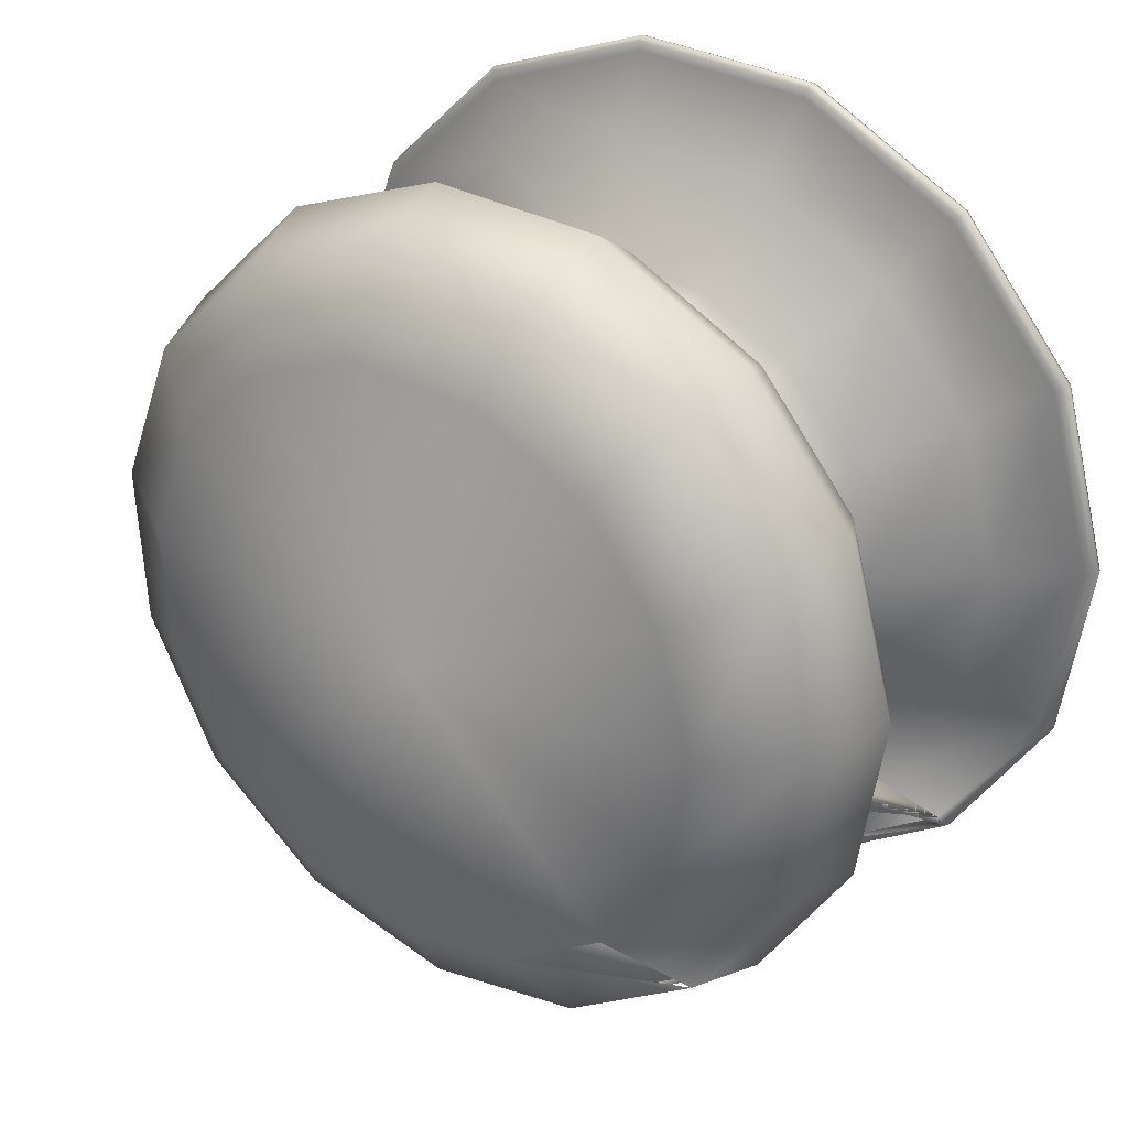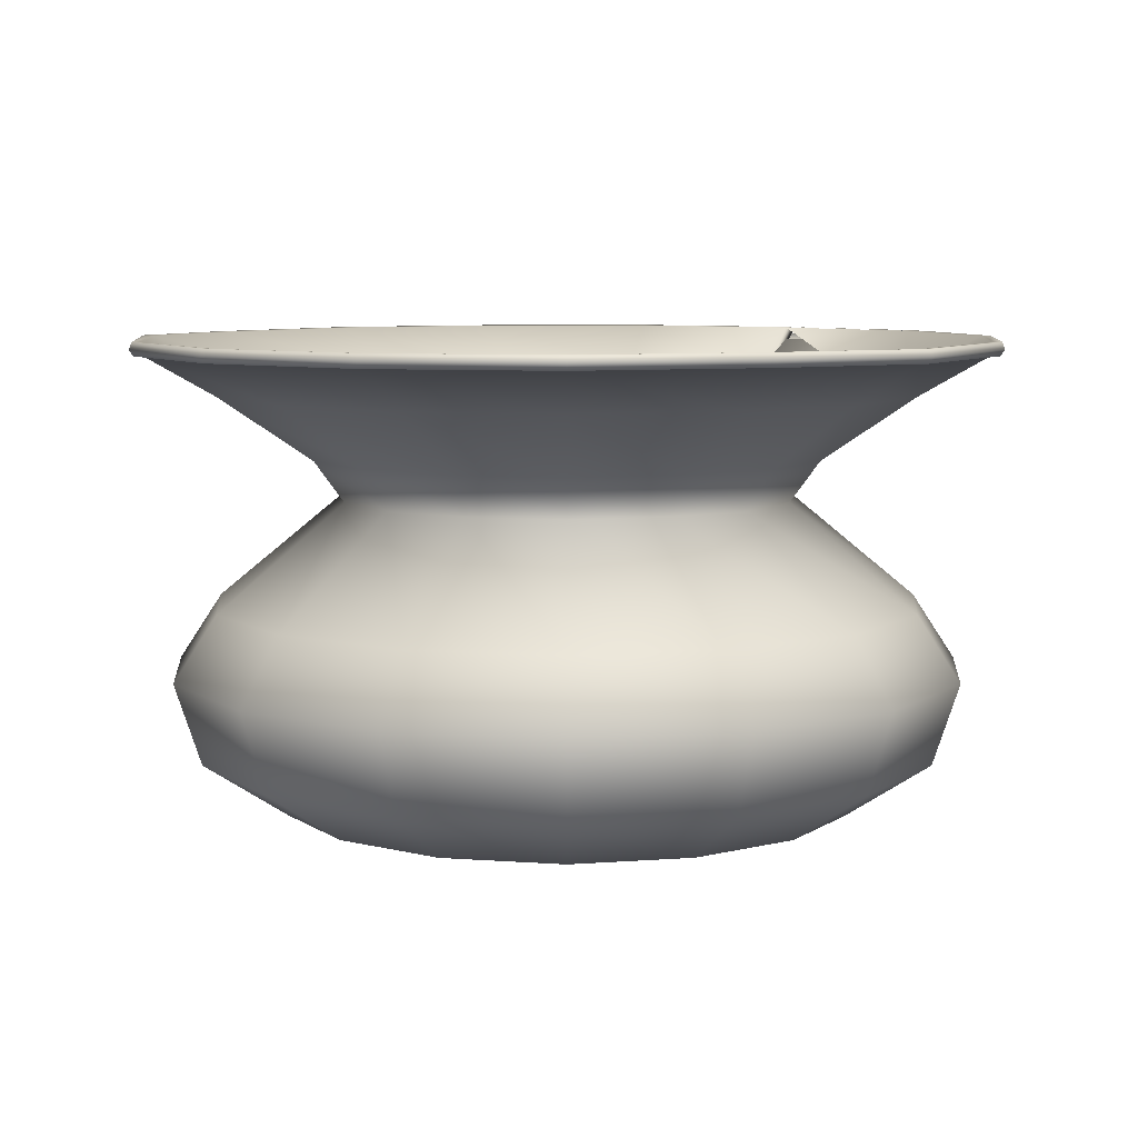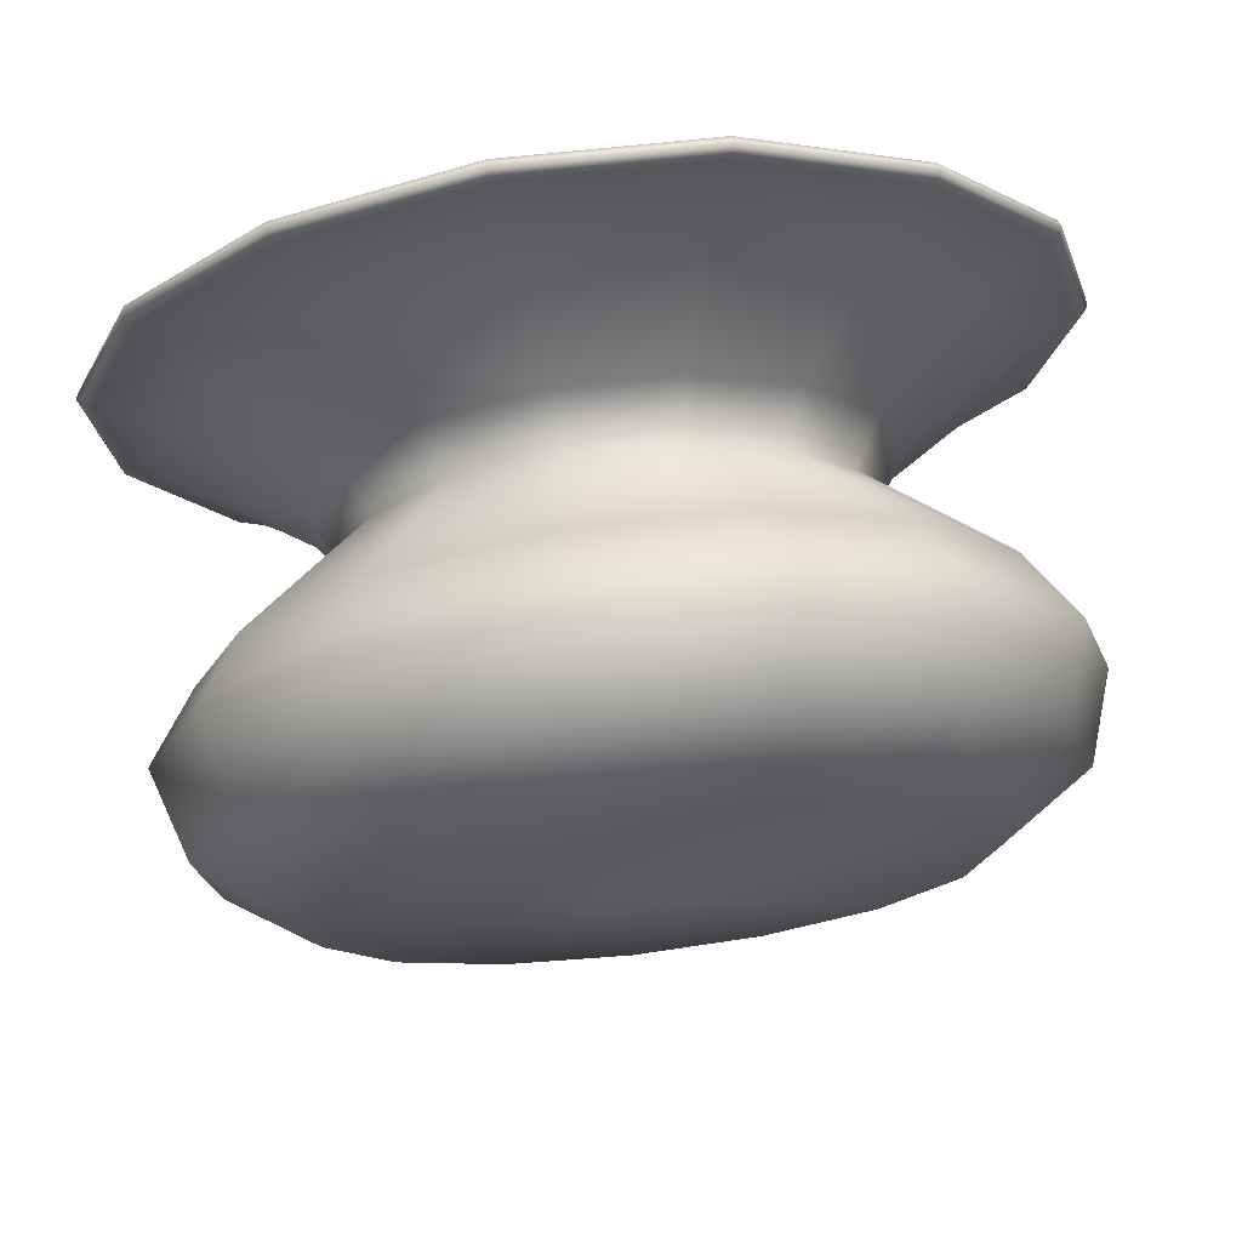
<metadata>
{"format":"obj","ext":"obj","renderer":"f3d","projection":"perspective","resolution":1024,"background":"white","views":[{"elev":30.3,"azim":34.9,"up":"+Z"},{"elev":7.2,"azim":-9.0,"up":"+Y"},{"elev":73.5,"azim":-6.9,"up":"+Z"}]}
</metadata>
<code>
v 0.4974 0.025 0.5025
v 0.7216 0.026 0.2784
v 0.7872 0.08711 0.2127
v 0.8079 0.1767 0.192
v 0.7744 0.2489 0.2255
v 0.6752 0.3645 0.3247
v 0.6986 0.4098 0.3013
v 0.7707 0.4796 0.2292
v 0.8253 0.5241 0.1746
v 0.8326 0.5241 0.1673
v 0.8356 0.5311 0.1642
v 0.8336 0.5388 0.1662
v 0.8251 0.5383 0.1747
v 0.7663 0.4921 0.2336
v 0.6936 0.4214 0.3063
v 0.6644 0.3636 0.3355
v 0.7679 0.2396 0.232
v 0.7992 0.1767 0.2007
v 0.782 0.09762 0.218
v 0.7216 0.03518 0.2784
v 0.497 0.03323 0.5029
v 0.7938 0.02611 0.3891
v 0.8805 0.08728 0.3559
v 0.9079 0.177 0.3454
v 0.8636 0.2492 0.3624
v 0.7325 0.3647 0.4126
v 0.7633 0.4101 0.4008
v 0.8587 0.48 0.3644
v 0.9309 0.5245 0.3367
v 0.9405 0.5245 0.333
v 0.9445 0.5316 0.3315
v 0.9418 0.5392 0.3325
v 0.9307 0.5387 0.3368
v 0.8529 0.4924 0.3666
v 0.7568 0.4217 0.4033
v 0.7182 0.3639 0.4181
v 0.855 0.2399 0.3657
v 0.8963 0.177 0.3499
v 0.8736 0.09779 0.3586
v 0.7938 0.0353 0.3891
v 0.4969 0.03324 0.5027
v 0.814 0.02607 0.5193
v 0.9067 0.0872 0.5242
v 0.9359 0.1768 0.5258
v 0.8885 0.249 0.5233
v 0.7485 0.3645 0.5159
v 0.7814 0.4099 0.5176
v 0.8833 0.4797 0.5231
v 0.9604 0.5242 0.5272
v 0.9707 0.5242 0.5277
v 0.975 0.5312 0.5279
v 0.9721 0.5389 0.5278
v 0.9602 0.5384 0.5271
v 0.8771 0.4921 0.5227
v 0.7744 0.4214 0.5173
v 0.7332 0.3637 0.5151
v 0.8794 0.2397 0.5228
v 0.9236 0.1768 0.5251
v 0.8993 0.0977 0.5238
v 0.814 0.03525 0.5193
v 0.4969 0.03323 0.5025
v 0.7797 0.02604 0.6467
v 0.8624 0.08715 0.689
v 0.8884 0.1768 0.7023
v 0.8462 0.249 0.6807
v 0.7213 0.3645 0.6169
v 0.7507 0.4098 0.6319
v 0.8415 0.4796 0.6783
v 0.9103 0.5241 0.7135
v 0.9194 0.5241 0.7182
v 0.9233 0.5312 0.7201
v 0.9207 0.5388 0.7188
v 0.9101 0.5383 0.7134
v 0.836 0.4921 0.6755
v 0.7444 0.4214 0.6287
v 0.7077 0.3636 0.61
v 0.838 0.2397 0.6765
v 0.8774 0.1768 0.6967
v 0.8557 0.09766 0.6856
v 0.7797 0.03522 0.6467
v 0.4969 0.03323 0.5023
v 0.6967 0.02583 0.7485
v 0.7551 0.08684 0.8205
v 0.7735 0.1764 0.8431
v 0.7436 0.2485 0.8063
v 0.6555 0.364 0.6973
v 0.6762 0.4093 0.7229
v 0.7404 0.479 0.802
v 0.7889 0.5234 0.8619
v 0.7954 0.5234 0.8699
v 0.7981 0.5304 0.8732
v 0.7963 0.538 0.871
v 0.7888 0.5376 0.8617
v 0.7364 0.4914 0.7971
v 0.6718 0.4209 0.7174
v 0.6459 0.3632 0.6855
v 0.7379 0.2392 0.7992
v 0.7657 0.1764 0.8335
v 0.7504 0.09734 0.8147
v 0.6967 0.03501 0.7485
v 0.4971 0.03323 0.5021
v 0.5796 0.02624 0.809
v 0.6036 0.08747 0.8988
v 0.6112 0.1772 0.9272
v 0.5989 0.2494 0.8814
v 0.5626 0.3649 0.7459
v 0.5712 0.4104 0.7778
v 0.5976 0.4803 0.8765
v 0.6176 0.5249 0.9512
v 0.6203 0.5249 0.9612
v 0.6214 0.5319 0.9653
v 0.6207 0.5395 0.9626
v 0.6176 0.5391 0.951
v 0.596 0.4927 0.8705
v 0.5694 0.4219 0.771
v 0.5587 0.3641 0.7311
v 0.5966 0.2401 0.8725
v 0.608 0.1772 0.9152
v 0.6017 0.09798 0.8916
v 0.5796 0.03543 0.809
v 0.4973 0.03324 0.502
v 0.4479 0.02598 0.8155
v 0.4333 0.08706 0.9072
v 0.4288 0.1767 0.936
v 0.4362 0.2488 0.8892
v 0.4581 0.3643 0.7507
v 0.453 0.4097 0.7832
v 0.437 0.4794 0.8839
v 0.425 0.5239 0.9601
v 0.4234 0.5239 0.9703
v 0.4227 0.5309 0.9746
v 0.4231 0.5385 0.9717
v 0.425 0.5381 0.9599
v 0.438 0.4919 0.8778
v 0.4541 0.4212 0.7763
v 0.4605 0.3635 0.7356
v 0.4376 0.2395 0.8801
v 0.4307 0.1767 0.9238
v 0.4345 0.09756 0.8998
v 0.4479 0.03515 0.8155
v 0.4975 0.03323 0.502
v 0.3246 0.02596 0.7682
v 0.2741 0.08703 0.846
v 0.2581 0.1766 0.8705
v 0.284 0.2488 0.8307
v 0.3604 0.3643 0.7131
v 0.3424 0.4096 0.7407
v 0.2868 0.4794 0.8262
v 0.2448 0.5238 0.8909
v 0.2391 0.5238 0.8995
v 0.2368 0.5308 0.9031
v 0.2384 0.5384 0.9007
v 0.2449 0.538 0.8907
v 0.2902 0.4918 0.821
v 0.3463 0.4212 0.7348
v 0.3687 0.3634 0.7003
v 0.289 0.2395 0.823
v 0.2649 0.1766 0.8601
v 0.2781 0.09753 0.8397
v 0.3246 0.03513 0.7682
v 0.4977 0.03323 0.502
v 0.2316 0.02591 0.6752
v 0.1538 0.08697 0.7257
v 0.1293 0.1766 0.7416
v 0.169 0.2487 0.7158
v 0.2866 0.3642 0.6393
v 0.2589 0.4096 0.6573
v 0.1734 0.4793 0.7128
v 0.1086 0.5238 0.7548
v 0.1 0.5238 0.7605
v 0.09637 0.5308 0.7628
v 0.09878 0.5384 0.7612
v 0.1088 0.5379 0.7547
v 0.1786 0.4917 0.7094
v 0.2648 0.4211 0.6534
v 0.2994 0.3634 0.631
v 0.1767 0.2394 0.7108
v 0.1396 0.1766 0.7349
v 0.16 0.09748 0.7217
v 0.2316 0.03509 0.6752
v 0.4979 0.03323 0.5022
v 0.1843 0.02593 0.552
v 0.09265 0.087 0.5665
v 0.06373 0.1766 0.571
v 0.1106 0.2488 0.5636
v 0.2491 0.3643 0.5416
v 0.2165 0.4096 0.5468
v 0.1157 0.4794 0.5627
v 0.03945 0.5239 0.5747
v 0.02927 0.5238 0.5763
v 0.025 0.5308 0.577
v 0.02784 0.5385 0.5765
v 0.03966 0.538 0.5747
v 0.1219 0.4918 0.5617
v 0.2234 0.4212 0.5457
v 0.2642 0.3635 0.5393
v 0.1196 0.2395 0.5622
v 0.07595 0.1766 0.5691
v 0.1 0.09751 0.5653
v 0.1843 0.03511 0.552
v 0.498 0.03323 0.5024
v 0.1911 0.02618 0.4206
v 0.1014 0.08739 0.3966
v 0.0731 0.1771 0.3891
v 0.1189 0.2493 0.4014
v 0.2544 0.3649 0.4378
v 0.2225 0.4103 0.4293
v 0.124 0.4802 0.4029
v 0.04933 0.5248 0.383
v 0.03938 0.5248 0.3804
v 0.03519 0.5318 0.3792
v 0.03798 0.5394 0.38
v 0.04954 0.539 0.3831
v 0.13 0.4927 0.4046
v 0.2293 0.4219 0.4311
v 0.2692 0.364 0.4417
v 0.1278 0.24 0.4038
v 0.08505 0.1771 0.3923
v 0.1086 0.09791 0.3985
v 0.1911 0.03537 0.4206
v 0.498 0.03324 0.5027
v 0.2512 0.02583 0.303
v 0.1791 0.08683 0.2446
v 0.1564 0.1764 0.2261
v 0.1932 0.2485 0.2558
v 0.3021 0.364 0.344
v 0.2765 0.4093 0.3232
v 0.1973 0.479 0.2589
v 0.1373 0.5234 0.2103
v 0.1293 0.5234 0.2038
v 0.1259 0.5304 0.2011
v 0.1282 0.538 0.2029
v 0.1375 0.5376 0.2104
v 0.2021 0.4914 0.2628
v 0.282 0.4209 0.3276
v 0.314 0.3632 0.3536
v 0.2003 0.2392 0.2616
v 0.166 0.1764 0.2339
v 0.1849 0.09733 0.2492
v 0.2512 0.035 0.303
v 0.4979 0.03323 0.5029
v 0.3532 0.02608 0.2202
v 0.311 0.08721 0.1376
v 0.2977 0.1768 0.1115
v 0.3193 0.249 0.1538
v 0.3831 0.3645 0.2786
v 0.3681 0.4099 0.2493
v 0.3217 0.4797 0.1584
v 0.2865 0.5242 0.08966
v 0.2818 0.5242 0.08049
v 0.2799 0.5312 0.07663
v 0.2812 0.5388 0.0792
v 0.2866 0.5384 0.08986
v 0.3245 0.4921 0.164
v 0.3713 0.4214 0.2555
v 0.39 0.3637 0.2922
v 0.3234 0.2397 0.1619
v 0.3033 0.1768 0.1225
v 0.3144 0.09771 0.1442
v 0.3532 0.03526 0.2202
v 0.4977 0.03323 0.503
v 0.4807 0.02611 0.186
v 0.4758 0.08725 0.09327
v 0.4742 0.1769 0.06405
v 0.4767 0.2491 0.1114
v 0.4842 0.3645 0.2515
v 0.4824 0.4099 0.2186
v 0.477 0.4797 0.1167
v 0.4729 0.5243 0.03961
v 0.4724 0.5243 0.02932
v 0.4722 0.5313 0.025
v 0.4723 0.5389 0.02788
v 0.473 0.5385 0.03983
v 0.4774 0.4922 0.1229
v 0.4828 0.4215 0.2256
v 0.485 0.3637 0.2668
v 0.4772 0.2398 0.1206
v 0.4749 0.1769 0.07641
v 0.4761 0.09776 0.1007
v 0.4807 0.03529 0.186
v 0.4975 0.03323 0.5031
v 0.611 0.02608 0.2063
v 0.6442 0.08725 0.1196
v 0.6547 0.1769 0.09226
v 0.6377 0.2492 0.1366
v 0.5875 0.3647 0.2677
v 0.5993 0.4101 0.2368
v 0.6358 0.48 0.1415
v 0.6635 0.5245 0.0694
v 0.6672 0.5245 0.05977
v 0.6687 0.5315 0.05573
v 0.6677 0.5391 0.05842
v 0.6634 0.5387 0.06961
v 0.6336 0.4924 0.1474
v 0.5968 0.4217 0.2434
v 0.582 0.3639 0.2819
v 0.6344 0.2398 0.1452
v 0.6503 0.1769 0.1038
v 0.6416 0.09776 0.1265
v 0.611 0.03527 0.2063
v 0.4972 0.03324 0.503
f 2 1 22
f 23 2 22
f 3 2 23
f 24 3 23
f 4 3 24
f 25 4 24
f 26 5 25
f 27 6 26
f 7 6 27
f 28 7 27
f 8 7 28
f 29 8 28
f 9 8 29
f 30 9 29
f 10 9 30
f 31 10 30
f 11 10 31
f 32 11 31
f 33 12 32
f 34 13 33
f 35 14 34
f 36 15 35
f 16 15 36
f 37 16 36
f 17 16 37
f 38 17 37
f 17 38 18
f 39 18 38
f 40 19 39
f 41 20 40
f 22 1 42
f 43 22 42
f 23 22 43
f 44 23 43
f 24 23 44
f 45 24 44
f 25 24 45
f 46 25 45
f 26 25 46
f 47 26 46
f 27 26 47
f 48 27 47
f 28 27 48
f 49 28 48
f 29 28 49
f 50 29 49
f 30 29 50
f 51 30 50
f 31 30 51
f 52 31 51
f 32 31 52
f 53 32 52
f 33 32 53
f 54 33 53
f 34 33 54
f 55 34 54
f 35 34 55
f 56 35 55
f 36 35 56
f 57 36 56
f 37 36 57
f 58 37 57
f 38 37 58
f 59 38 58
f 39 38 59
f 60 39 59
f 40 39 60
f 61 40 60
f 40 61 41
f 1 41 61
f 42 1 62
f 63 42 62
f 43 42 63
f 64 43 63
f 44 43 64
f 65 44 64
f 45 44 65
f 66 45 65
f 46 45 66
f 67 46 66
f 47 46 67
f 68 47 67
f 48 47 68
f 69 48 68
f 49 48 69
f 70 49 69
f 50 49 70
f 71 50 70
f 51 50 71
f 72 51 71
f 52 51 72
f 73 52 72
f 53 52 73
f 74 53 73
f 54 53 74
f 75 54 74
f 55 54 75
f 76 55 75
f 56 55 76
f 77 56 76
f 57 56 77
f 78 57 77
f 58 57 78
f 79 58 78
f 59 58 79
f 80 59 79
f 60 59 80
f 81 60 80
f 60 81 61
f 1 61 81
f 62 1 82
f 83 62 82
f 63 62 83
f 84 63 83
f 64 63 84
f 85 64 84
f 65 64 85
f 86 65 85
f 66 65 86
f 87 66 86
f 67 66 87
f 88 67 87
f 68 67 88
f 89 68 88
f 69 68 89
f 90 69 89
f 70 69 90
f 91 70 90
f 71 70 91
f 92 71 91
f 72 71 92
f 93 72 92
f 73 72 93
f 94 73 93
f 74 73 94
f 95 74 94
f 75 74 95
f 96 75 95
f 76 75 96
f 97 76 96
f 77 76 97
f 98 77 97
f 78 77 98
f 99 78 98
f 79 78 99
f 100 79 99
f 80 79 100
f 101 80 100
f 81 80 101
f 1 81 101
f 82 1 102
f 103 82 102
f 83 82 103
f 104 83 103
f 84 83 104
f 105 84 104
f 85 84 105
f 106 85 105
f 86 85 106
f 107 86 106
f 87 86 107
f 108 87 107
f 88 87 108
f 109 88 108
f 89 88 109
f 110 89 109
f 90 89 110
f 111 90 110
f 91 90 111
f 112 91 111
f 92 91 112
f 113 92 112
f 93 92 113
f 114 93 113
f 94 93 114
f 115 94 114
f 95 94 115
f 116 95 115
f 96 95 116
f 117 96 116
f 97 96 117
f 118 97 117
f 98 97 118
f 119 98 118
f 99 98 119
f 120 99 119
f 100 99 120
f 121 100 120
f 100 121 101
f 1 101 121
f 102 1 122
f 123 102 122
f 103 102 123
f 124 103 123
f 104 103 124
f 125 104 124
f 105 104 125
f 126 105 125
f 106 105 126
f 127 106 126
f 107 106 127
f 128 107 127
f 108 107 128
f 129 108 128
f 109 108 129
f 130 109 129
f 110 109 130
f 131 110 130
f 111 110 131
f 132 111 131
f 112 111 132
f 133 112 132
f 113 112 133
f 134 113 133
f 114 113 134
f 135 114 134
f 115 114 135
f 136 115 135
f 116 115 136
f 137 116 136
f 117 116 137
f 138 117 137
f 118 117 138
f 139 118 138
f 119 118 139
f 140 119 139
f 120 119 140
f 141 120 140
f 141 121 120
f 1 121 141
f 122 1 142
f 143 122 142
f 123 122 143
f 144 123 143
f 124 123 144
f 145 124 144
f 125 124 145
f 146 125 145
f 126 125 146
f 147 126 146
f 127 126 147
f 148 127 147
f 128 127 148
f 149 128 148
f 129 128 149
f 150 129 149
f 130 129 150
f 151 130 150
f 131 130 151
f 152 131 151
f 132 131 152
f 153 132 152
f 133 132 153
f 154 133 153
f 134 133 154
f 155 134 154
f 135 134 155
f 156 135 155
f 136 135 156
f 157 136 156
f 137 136 157
f 158 137 157
f 138 137 158
f 159 138 158
f 139 138 159
f 160 139 159
f 140 139 160
f 161 140 160
f 140 161 141
f 1 141 161
f 142 1 162
f 163 142 162
f 143 142 163
f 164 143 163
f 144 143 164
f 165 144 164
f 145 144 165
f 166 145 165
f 146 145 166
f 167 146 166
f 147 146 167
f 168 147 167
f 148 147 168
f 169 148 168
f 149 148 169
f 170 149 169
f 150 149 170
f 171 150 170
f 151 150 171
f 172 151 171
f 152 151 172
f 173 152 172
f 153 152 173
f 174 153 173
f 154 153 174
f 175 154 174
f 155 154 175
f 176 155 175
f 156 155 176
f 177 156 176
f 157 156 177
f 178 157 177
f 158 157 178
f 179 158 178
f 159 158 179
f 180 159 179
f 160 159 180
f 181 160 180
f 161 160 181
f 1 161 181
f 162 1 182
f 183 162 182
f 163 162 183
f 184 163 183
f 164 163 184
f 185 164 184
f 165 164 185
f 186 165 185
f 166 165 186
f 187 166 186
f 167 166 187
f 188 167 187
f 168 167 188
f 189 168 188
f 169 168 189
f 190 169 189
f 170 169 190
f 191 170 190
f 171 170 191
f 192 171 191
f 172 171 192
f 193 172 192
f 173 172 193
f 194 173 193
f 174 173 194
f 195 174 194
f 175 174 195
f 196 175 195
f 176 175 196
f 197 176 196
f 177 176 197
f 198 177 197
f 178 177 198
f 199 178 198
f 179 178 199
f 200 179 199
f 180 179 200
f 201 180 200
f 180 201 181
f 1 181 201
f 182 1 202
f 203 182 202
f 183 182 203
f 204 183 203
f 184 183 204
f 205 184 204
f 185 184 205
f 206 185 205
f 186 185 206
f 207 186 206
f 187 186 207
f 208 187 207
f 188 187 208
f 209 188 208
f 189 188 209
f 210 189 209
f 190 189 210
f 211 190 210
f 191 190 211
f 212 191 211
f 192 191 212
f 213 192 212
f 193 192 213
f 214 193 213
f 194 193 214
f 215 194 214
f 195 194 215
f 216 195 215
f 196 195 216
f 217 196 216
f 197 196 217
f 218 197 217
f 198 197 218
f 219 198 218
f 199 198 219
f 220 199 219
f 200 199 220
f 221 200 220
f 221 201 200
f 1 201 221
f 202 1 222
f 223 202 222
f 203 202 223
f 224 203 223
f 204 203 224
f 225 204 224
f 205 204 225
f 226 205 225
f 206 205 226
f 227 206 226
f 207 206 227
f 228 207 227
f 208 207 228
f 229 208 228
f 209 208 229
f 230 209 229
f 210 209 230
f 231 210 230
f 211 210 231
f 232 211 231
f 212 211 232
f 233 212 232
f 213 212 233
f 234 213 233
f 214 213 234
f 235 214 234
f 215 214 235
f 236 215 235
f 216 215 236
f 237 216 236
f 217 216 237
f 238 217 237
f 218 217 238
f 239 218 238
f 219 218 239
f 240 219 239
f 220 219 240
f 241 220 240
f 220 241 221
f 1 221 241
f 222 1 242
f 243 222 242
f 223 222 243
f 244 223 243
f 224 223 244
f 245 224 244
f 225 224 245
f 246 225 245
f 226 225 246
f 247 226 246
f 227 226 247
f 248 227 247
f 228 227 248
f 249 228 248
f 229 228 249
f 250 229 249
f 230 229 250
f 251 230 250
f 231 230 251
f 252 231 251
f 232 231 252
f 253 232 252
f 233 232 253
f 254 233 253
f 234 233 254
f 255 234 254
f 235 234 255
f 256 235 255
f 236 235 256
f 257 236 256
f 237 236 257
f 258 237 257
f 238 237 258
f 259 238 258
f 239 238 259
f 260 239 259
f 240 239 260
f 261 240 260
f 241 240 261
f 1 241 261
f 242 1 262
f 263 242 262
f 243 242 263
f 264 243 263
f 244 243 264
f 265 244 264
f 245 244 265
f 266 245 265
f 246 245 266
f 267 246 266
f 247 246 267
f 268 247 267
f 248 247 268
f 269 248 268
f 249 248 269
f 270 249 269
f 250 249 270
f 271 250 270
f 251 250 271
f 272 251 271
f 252 251 272
f 273 252 272
f 253 252 273
f 274 253 273
f 254 253 274
f 275 254 274
f 255 254 275
f 276 255 275
f 256 255 276
f 277 256 276
f 257 256 277
f 278 257 277
f 258 257 278
f 279 258 278
f 259 258 279
f 280 259 279
f 260 259 280
f 281 260 280
f 260 281 261
f 1 261 281
f 262 1 282
f 283 262 282
f 263 262 283
f 284 263 283
f 264 263 284
f 285 264 284
f 265 264 285
f 286 265 285
f 266 265 286
f 287 266 286
f 267 266 287
f 288 267 287
f 268 267 288
f 289 268 288
f 269 268 289
f 290 269 289
f 270 269 290
f 291 270 290
f 271 270 291
f 292 271 291
f 272 271 292
f 293 272 292
f 273 272 293
f 294 273 293
f 274 273 294
f 295 274 294
f 275 274 295
f 296 275 295
f 276 275 296
f 297 276 296
f 277 276 297
f 298 277 297
f 278 277 298
f 299 278 298
f 279 278 299
f 300 279 299
f 280 279 300
f 301 280 300
f 280 301 281
f 1 281 301
f 282 1 2
f 283 282 3
f 284 283 4
f 5 284 4
f 285 284 5
f 6 285 5
f 286 285 6
f 7 286 6
f 287 286 7
f 288 287 8
f 289 288 9
f 290 289 10
f 11 290 10
f 291 290 11
f 12 291 11
f 292 291 12
f 13 292 12
f 293 292 13
f 14 293 13
f 294 293 14
f 15 294 14
f 295 294 15
f 16 295 15
f 296 295 16
f 297 296 17
f 298 297 18
f 298 18 19
f 298 19 299
f 20 299 19
f 20 300 299
f 21 300 20
f 301 300 21
f 1 301 21
f 3 1 4
f 4 1 5
f 6 5 1
f 8 1 7
f 9 1 8
f 10 1 9
f 11 1 12
f 13 12 1
f 14 13 1
f 15 14 1
f 17 1 16
f 17 1 18
f 18 1 19
f 19 1 20
f 20 1 21

</code>
